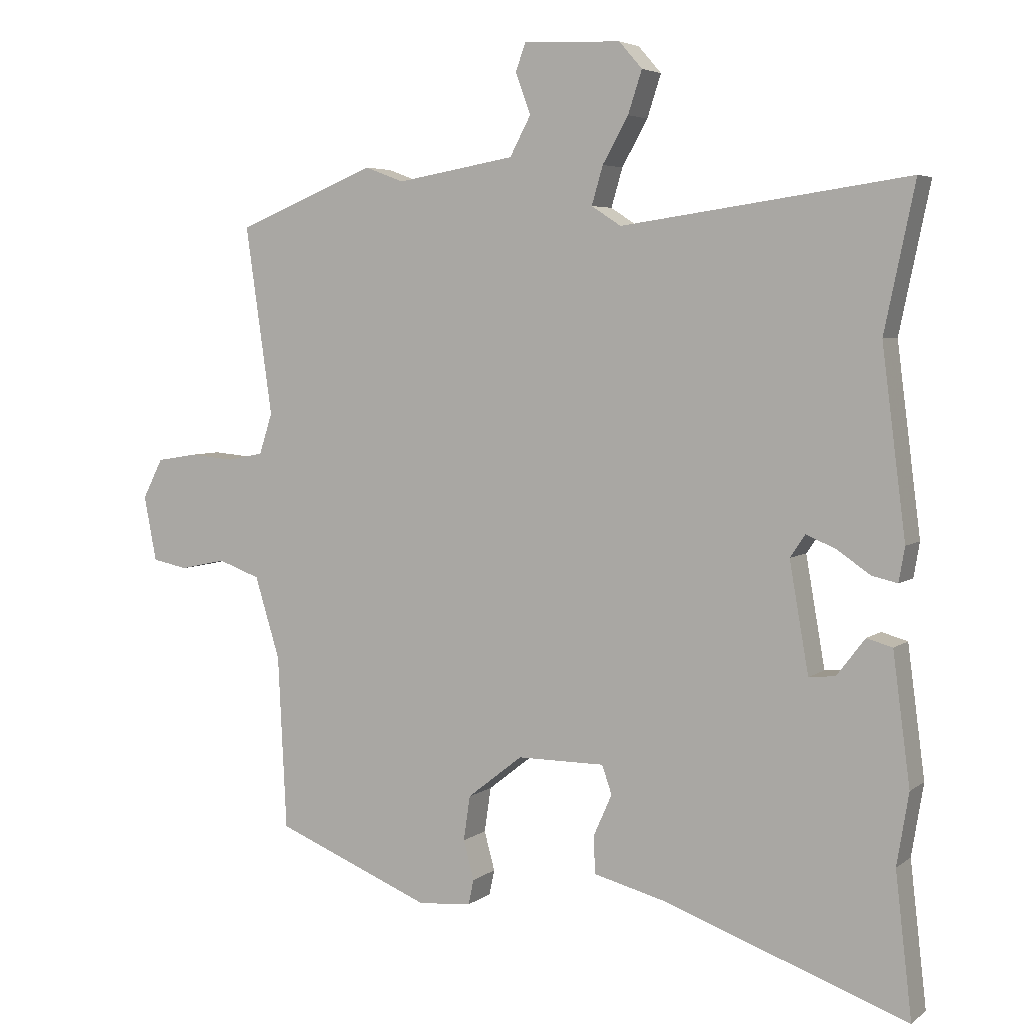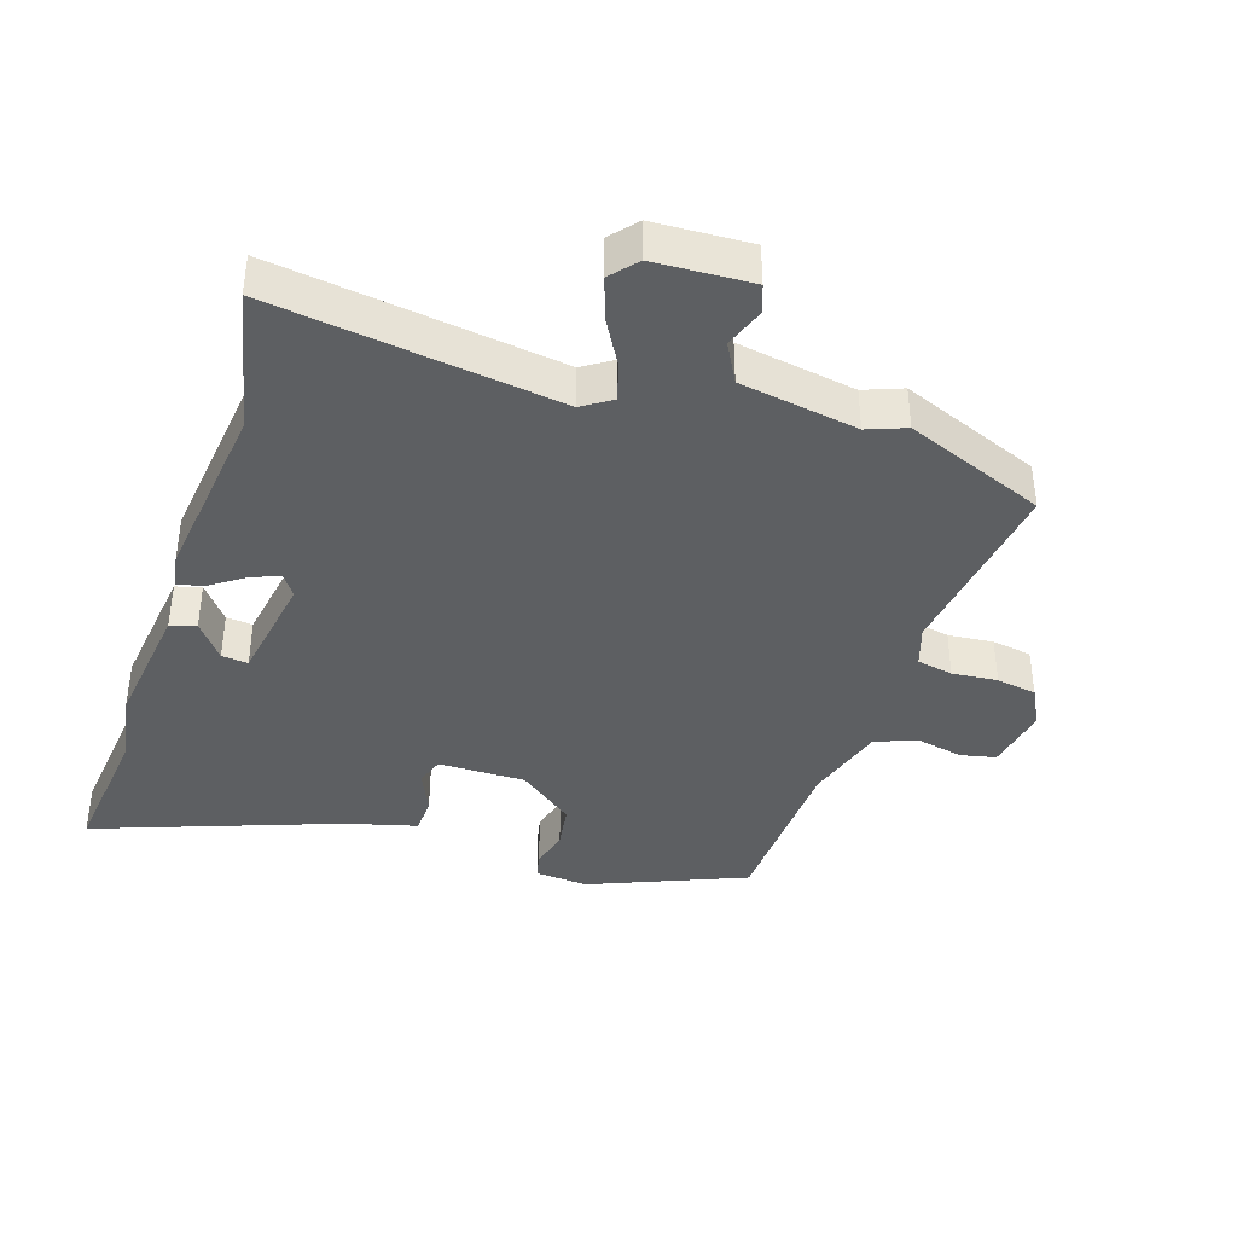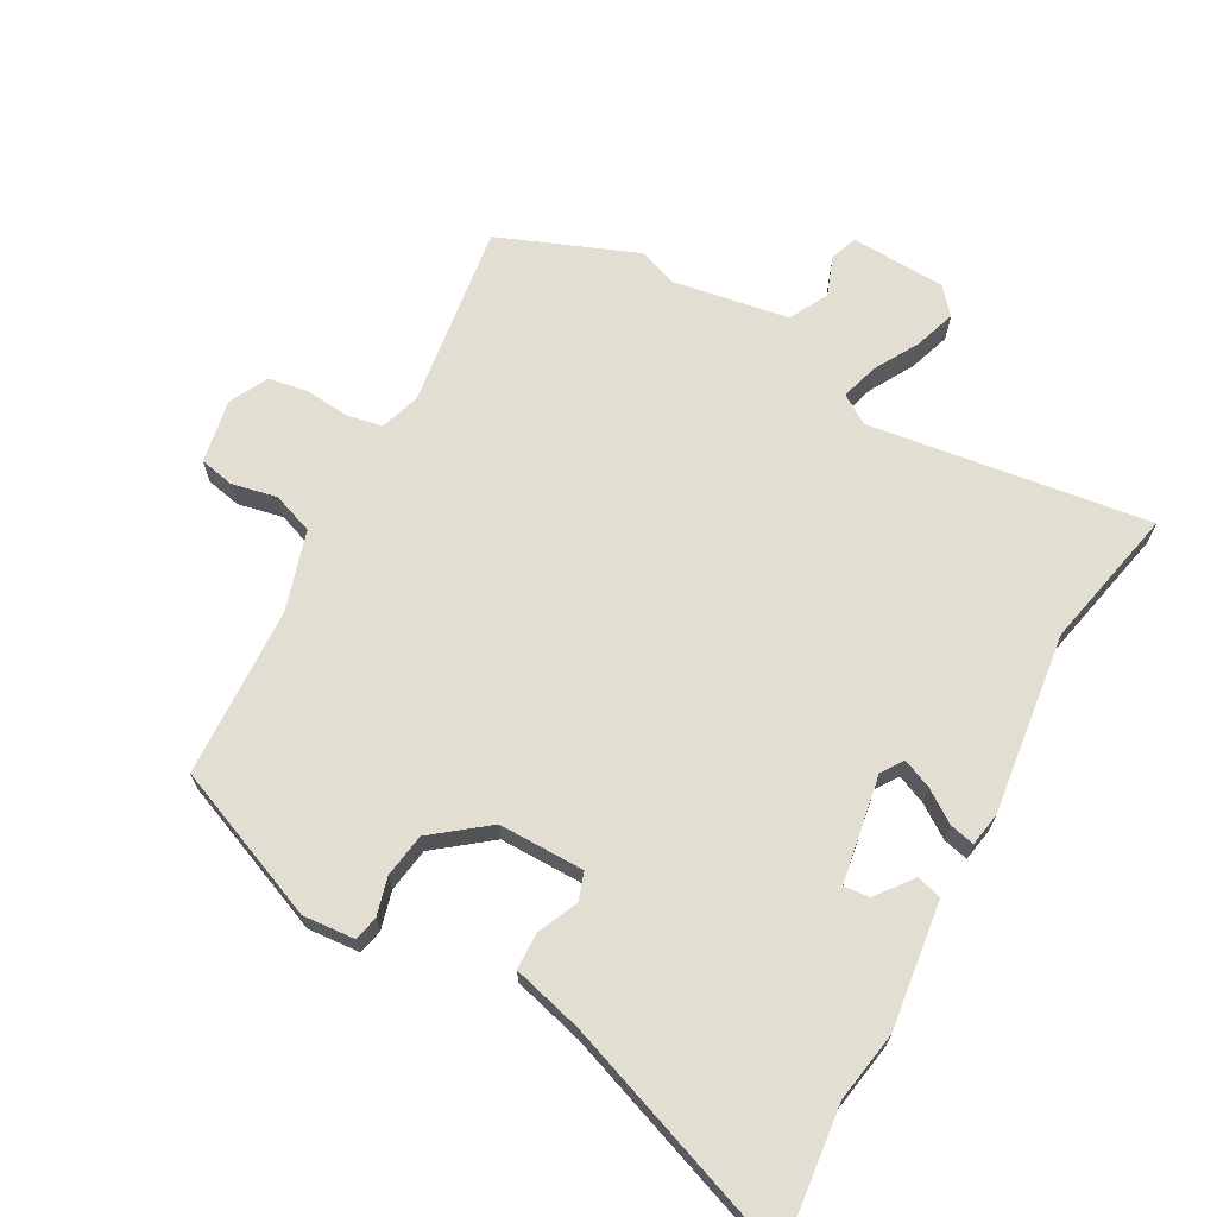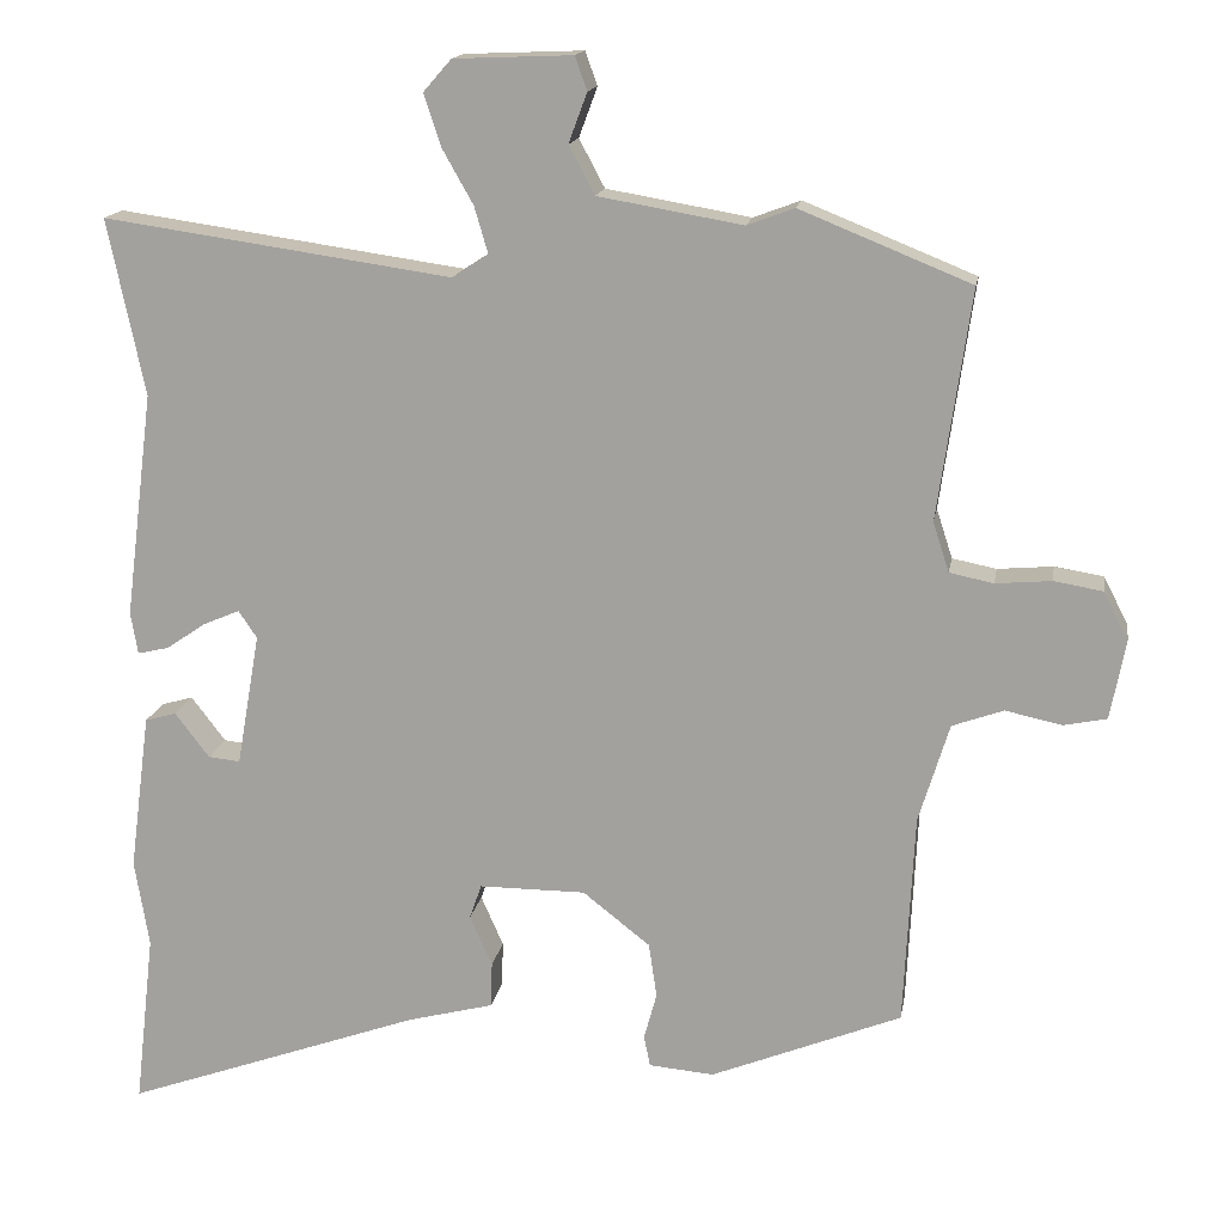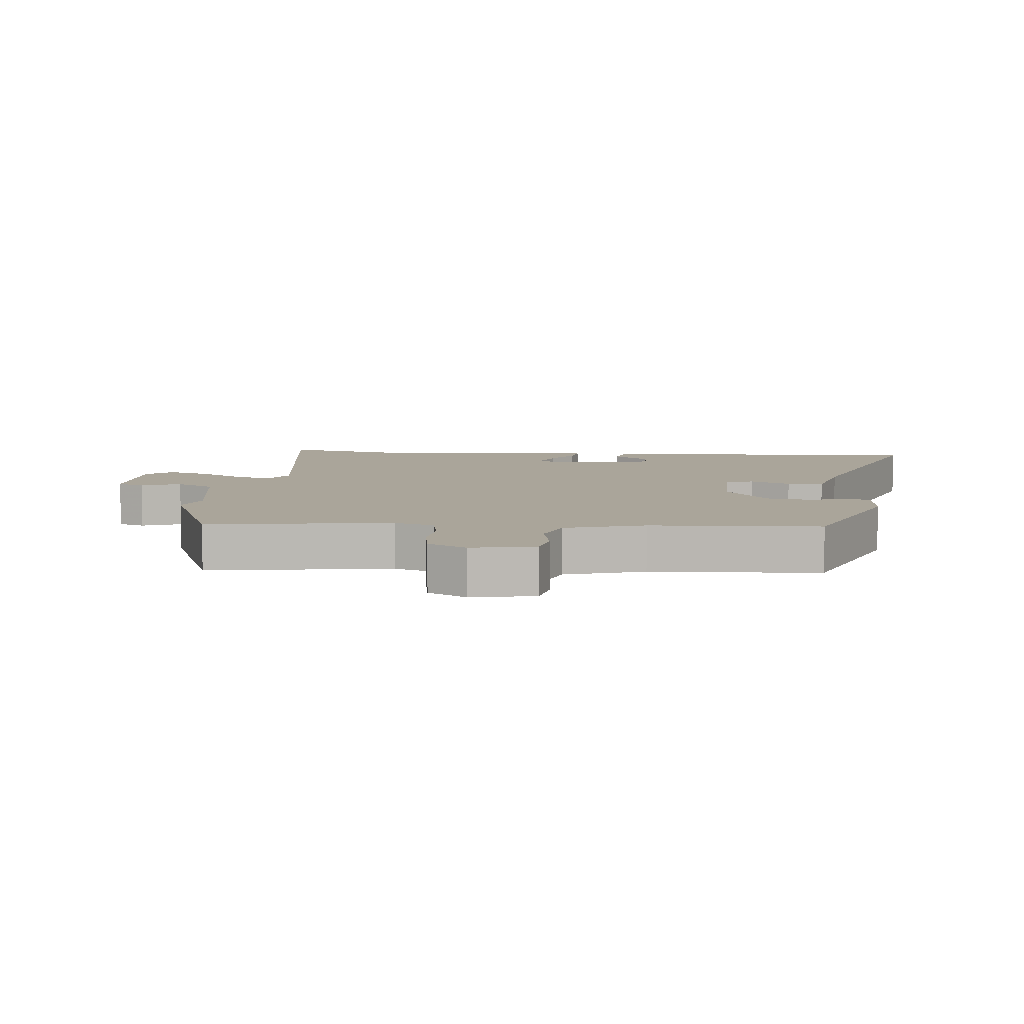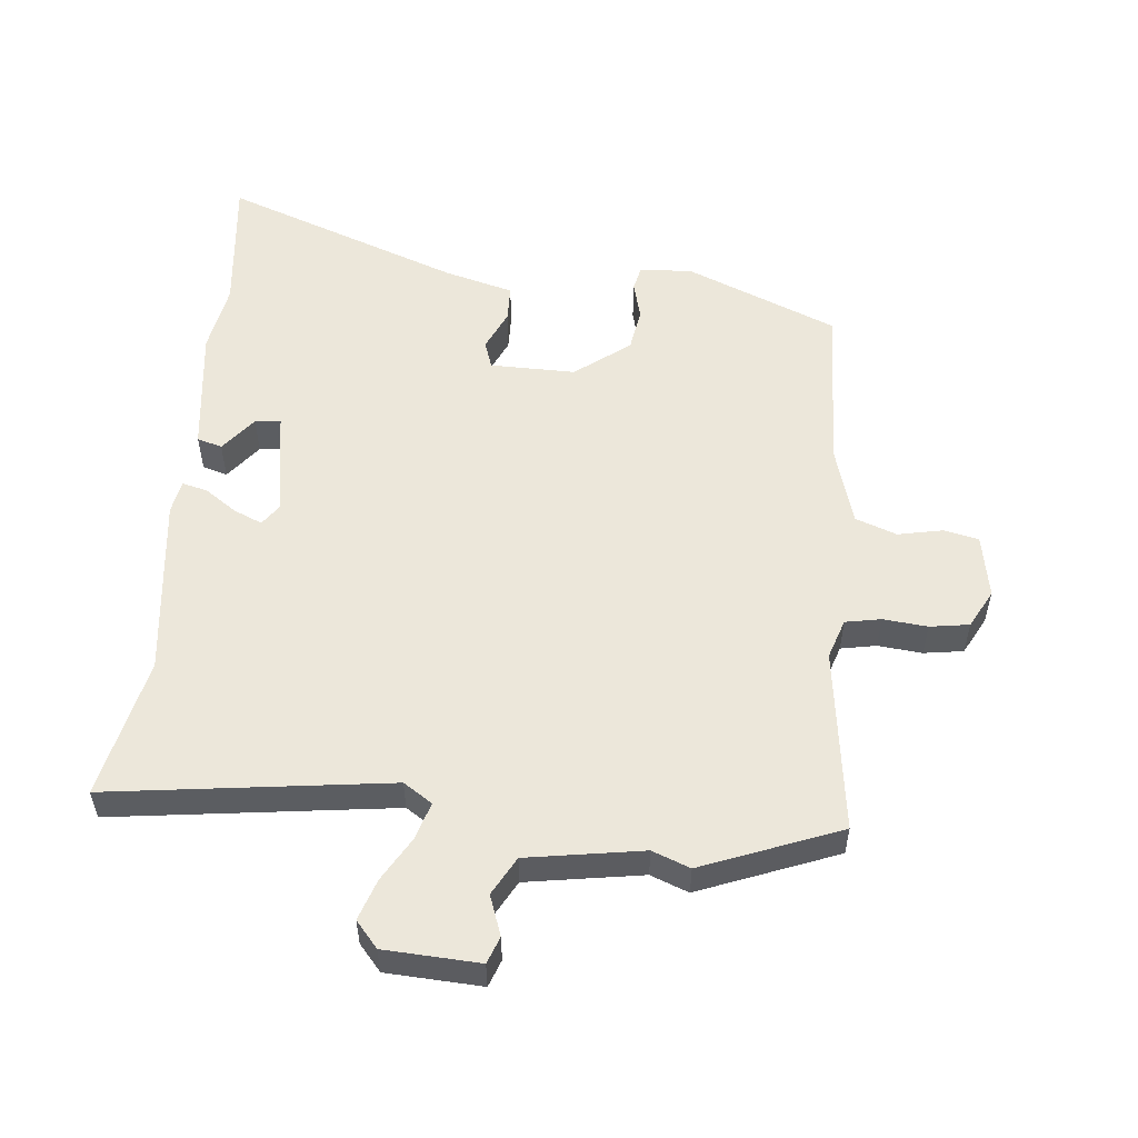
<metadata>
{"format":"obj","ext":"obj","renderer":"f3d","projection":"perspective","resolution":1024,"background":"white","views":[{"elev":4.8,"azim":-153.9,"up":"+Z"},{"elev":-39.6,"azim":-17.7,"up":"+Y"},{"elev":67.8,"azim":-150.9,"up":"+Y"},{"elev":15.5,"azim":9.6,"up":"+Z"},{"elev":7.7,"azim":95.4,"up":"+Y"},{"elev":54.1,"azim":6.1,"up":"+Y"}]}
</metadata>
<code>
v -0.515 0.07 -0.633
v -0.49 0.07 -0.416
v -0.508 0.07 -0.307
v -0.482 0.07 -0.11
v -0.443 0.07 -0.099
v -0.4 0.07 -0.155
v -0.36 0.07 -0.159
v -0.331 0.07 0.007
v -0.354 0.07 0.041
v -0.399 0.07 0.022
v -0.449 0.07 -0.012
v -0.488 0.07 -0.021
v -0.497 0.07 0.031
v -0.461 0.07 0.313
v -0.507 0.07 0.533
v -0.072 0.07 0.471
v -0.027 0.07 0.5
v -0.044 0.07 0.558
v -0.083 0.07 0.627
v -0.104 0.07 0.691
v -0.069 0.07 0.731
v 0.079 0.07 0.737
v 0.094 0.07 0.695
v 0.071 0.07 0.633
v 0.103 0.07 0.573
v 0.283 0.07 0.542
v 0.342 0.07 0.564
v 0.555 0.07 0.478
v 0.514 0.07 0.192
v 0.534 0.07 0.13
v 0.589 0.07 0.119
v 0.658 0.07 0.125
v 0.719 0.07 0.115
v 0.75 0.07 0.055
v 0.731 0.07 -0.044
v 0.677 0.07 -0.055
v 0.607 0.07 -0.04
v 0.543 0.07 -0.063
v 0.505 0.07 -0.187
v 0.492 0.07 -0.451
v 0.254 0.07 -0.547
v 0.173 0.07 -0.54
v 0.165 0.07 -0.502
v 0.181 0.07 -0.443
v 0.171 0.07 -0.375
v 0.087 0.07 -0.309
v -0.046 0.07 -0.309
v -0.061 0.07 -0.352
v -0.033 0.07 -0.415
v -0.035 0.07 -0.472
v -0.143 0.07 -0.5
v -0.515 0 -0.633
v -0.49 0 -0.416
v -0.508 0 -0.307
v -0.482 0 -0.11
v -0.443 0 -0.099
v -0.4 0 -0.155
v -0.36 0 -0.159
v -0.331 0 0.007
v -0.354 0 0.041
v -0.399 0 0.022
v -0.449 0 -0.012
v -0.488 0 -0.021
v -0.497 0 0.031
v -0.461 0 0.313
v -0.507 0 0.533
v -0.072 0 0.471
v -0.027 0 0.5
v -0.044 0 0.558
v -0.083 0 0.627
v -0.104 0 0.691
v -0.069 0 0.731
v 0.079 0 0.737
v 0.094 0 0.695
v 0.071 0 0.633
v 0.103 0 0.573
v 0.283 0 0.542
v 0.342 0 0.564
v 0.555 0 0.478
v 0.514 0 0.192
v 0.534 0 0.13
v 0.589 0 0.119
v 0.658 0 0.125
v 0.719 0 0.115
v 0.75 0 0.055
v 0.731 0 -0.044
v 0.677 0 -0.055
v 0.607 0 -0.04
v 0.543 0 -0.063
v 0.505 0 -0.187
v 0.492 0 -0.451
v 0.254 0 -0.547
v 0.173 0 -0.54
v 0.165 0 -0.502
v 0.181 0 -0.443
v 0.171 0 -0.375
v 0.087 0 -0.309
v -0.046 0 -0.309
v -0.061 0 -0.352
v -0.033 0 -0.415
v -0.035 0 -0.472
v -0.143 0 -0.5
f 48 49 50 51
f 47 48 51 1
f 41 42 43 44
f 39 40 41 44
f 38 39 44 45
f 34 35 36 37
f 34 37 38
f 31 32 33 34
f 30 31 34 38
f 29 30 38 45
f 26 27 28 29
f 25 26 29 45
f 21 22 23 24
f 18 19 20 21
f 17 18 21 24
f 14 15 16
f 12 13 14 16
f 10 11 12 16
f 9 10 16 17
f 8 9 17 24
f 3 4 5 6
f 2 3 6 7
f 47 1 2 7
f 46 47 7 8
f 24 25 45 46
f 8 24 46
f 102 101 100 99
f 52 102 99 98
f 95 94 93 92
f 95 92 91 90
f 96 95 90 89
f 88 87 86 85
f 89 88 85
f 85 84 83 82
f 89 85 82 81
f 96 89 81 80
f 80 79 78 77
f 96 80 77 76
f 75 74 73 72
f 72 71 70 69
f 75 72 69 68
f 67 66 65
f 67 65 64 63
f 67 63 62 61
f 68 67 61 60
f 75 68 60 59
f 57 56 55 54
f 58 57 54 53
f 58 53 52 98
f 59 58 98 97
f 97 96 76 75
f 97 75 59
f 1 52 53 2
f 2 53 54 3
f 3 54 55 4
f 4 55 56 5
f 5 56 57 6
f 6 57 58 7
f 7 58 59 8
f 8 59 60 9
f 9 60 61 10
f 10 61 62 11
f 11 62 63 12
f 12 63 64 13
f 13 64 65 14
f 14 65 66 15
f 15 66 67 16
f 16 67 68 17
f 17 68 69 18
f 18 69 70 19
f 19 70 71 20
f 20 71 72 21
f 21 72 73 22
f 22 73 74 23
f 23 74 75 24
f 24 75 76 25
f 25 76 77 26
f 26 77 78 27
f 27 78 79 28
f 28 79 80 29
f 29 80 81 30
f 30 81 82 31
f 31 82 83 32
f 32 83 84 33
f 33 84 85 34
f 34 85 86 35
f 35 86 87 36
f 36 87 88 37
f 37 88 89 38
f 38 89 90 39
f 39 90 91 40
f 40 91 92 41
f 41 92 93 42
f 42 93 94 43
f 43 94 95 44
f 44 95 96 45
f 45 96 97 46
f 46 97 98 47
f 47 98 99 48
f 48 99 100 49
f 49 100 101 50
f 50 101 102 51
f 51 102 52 1

</code>
